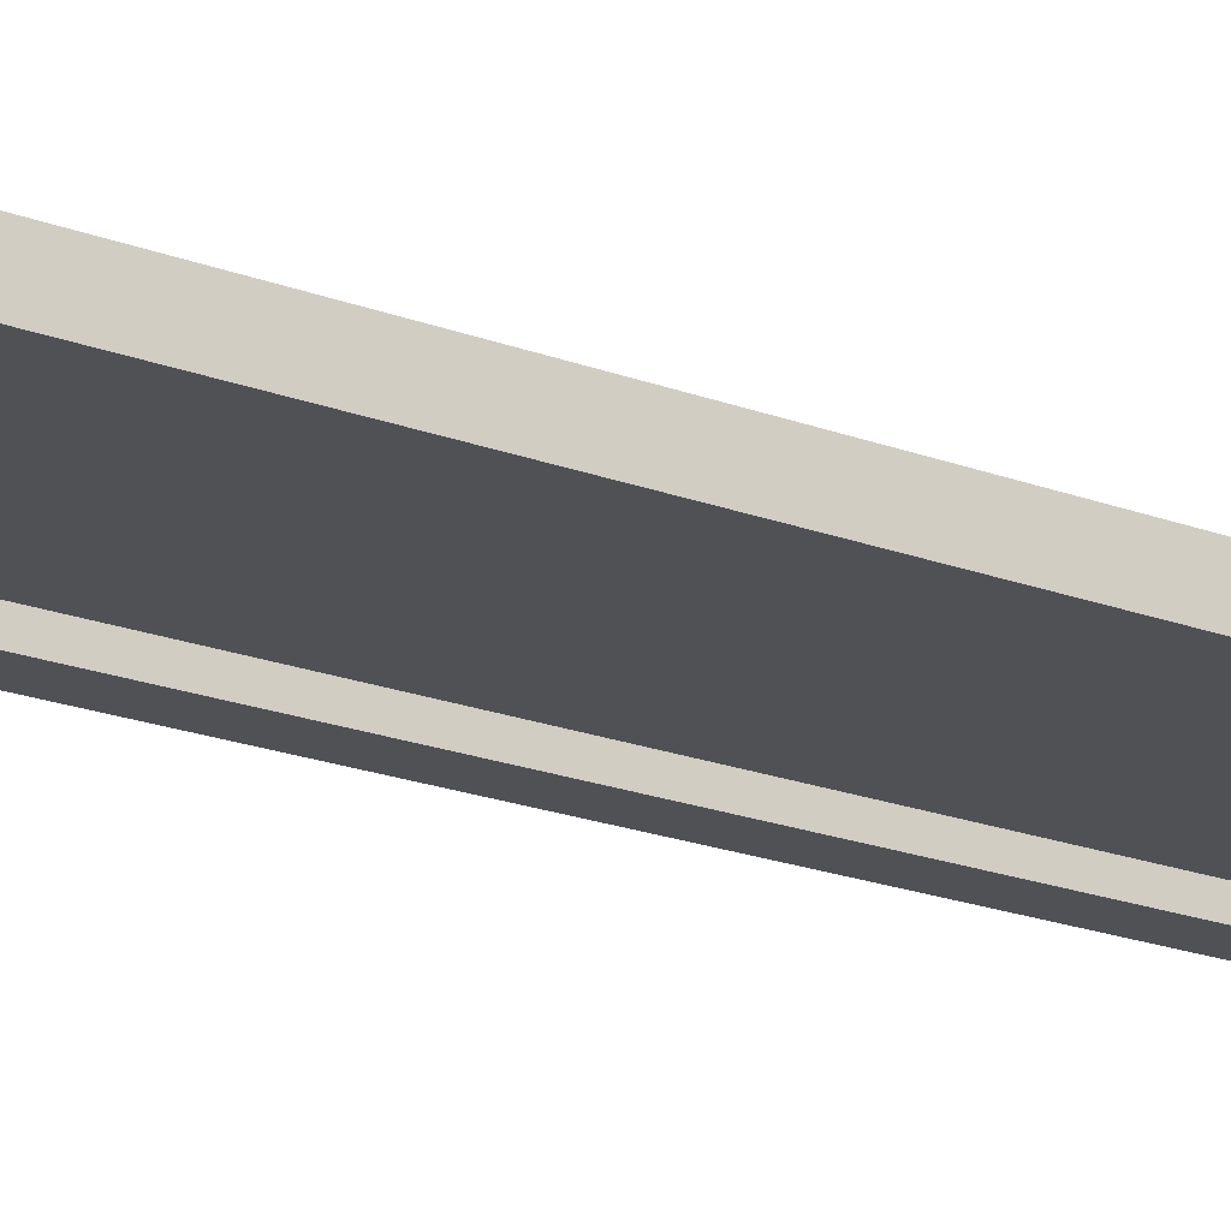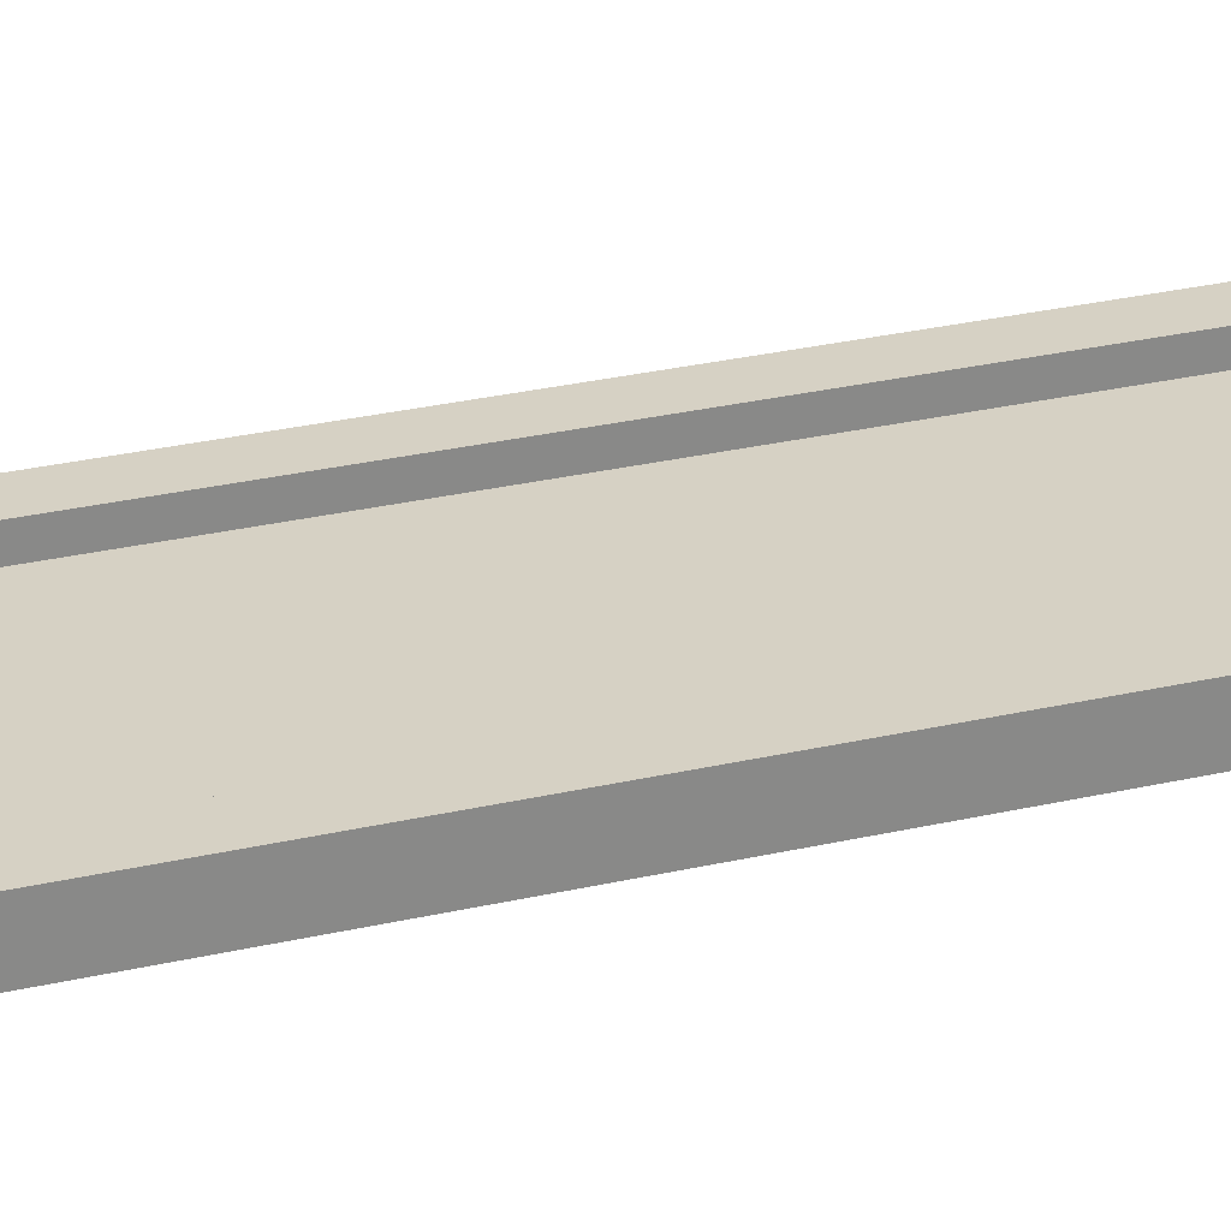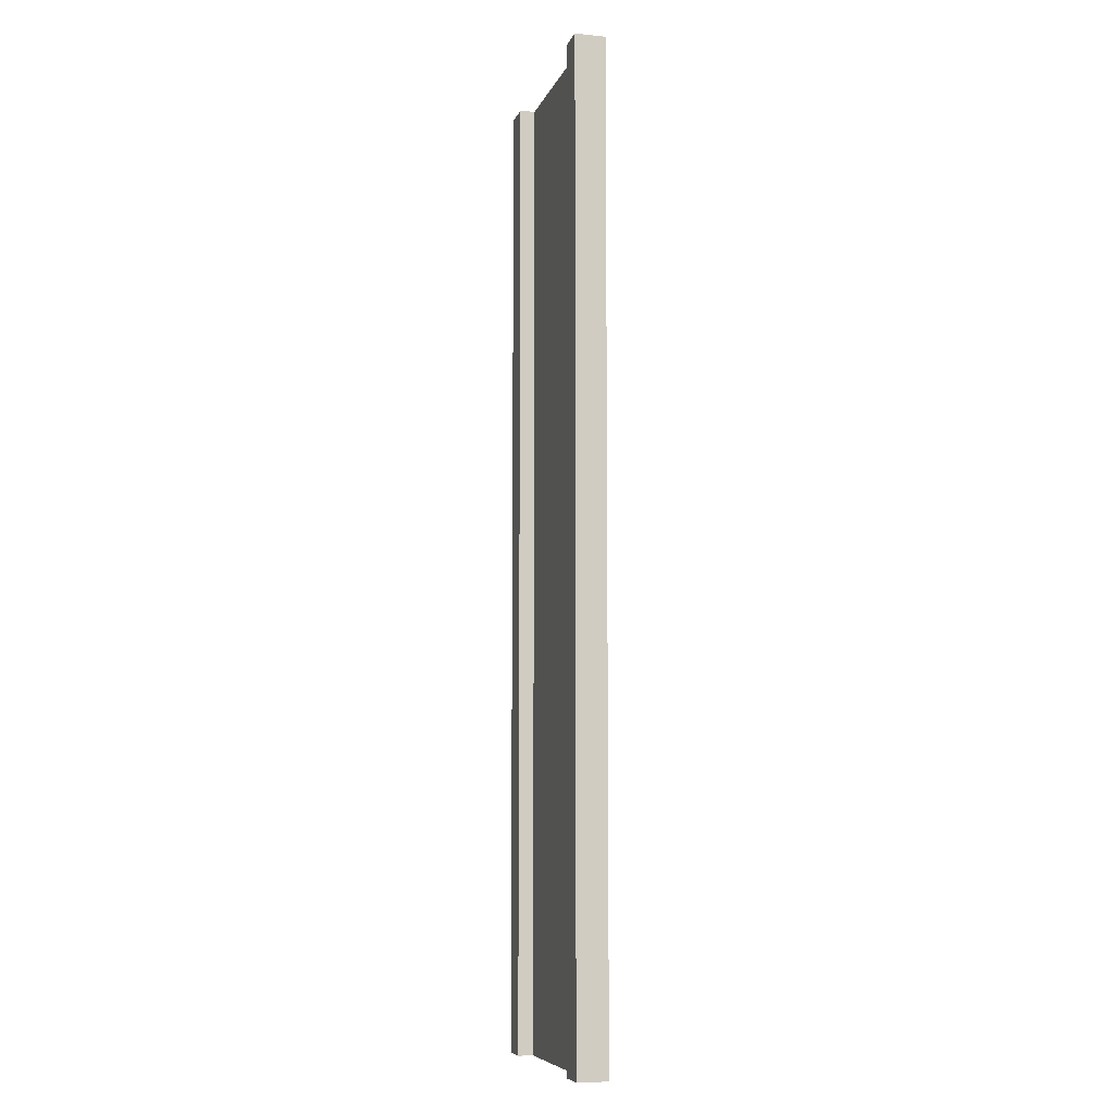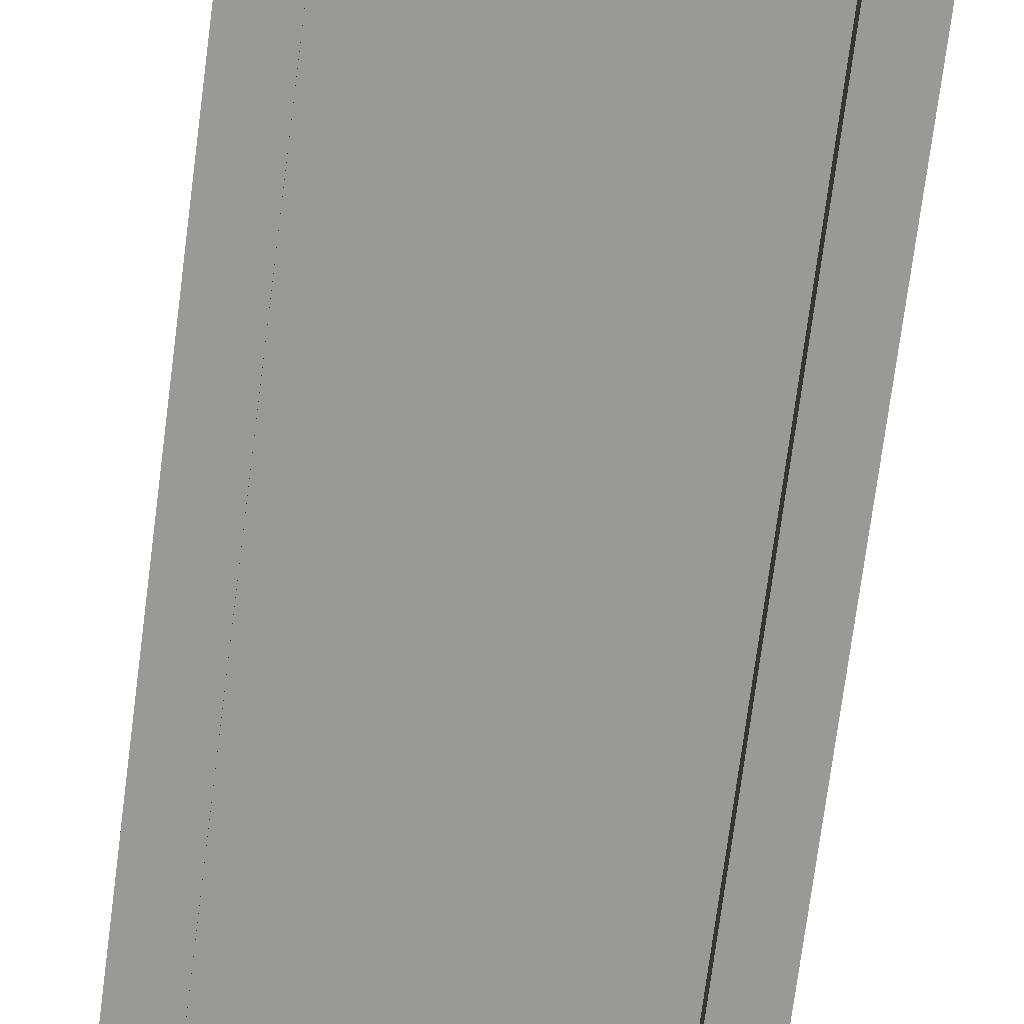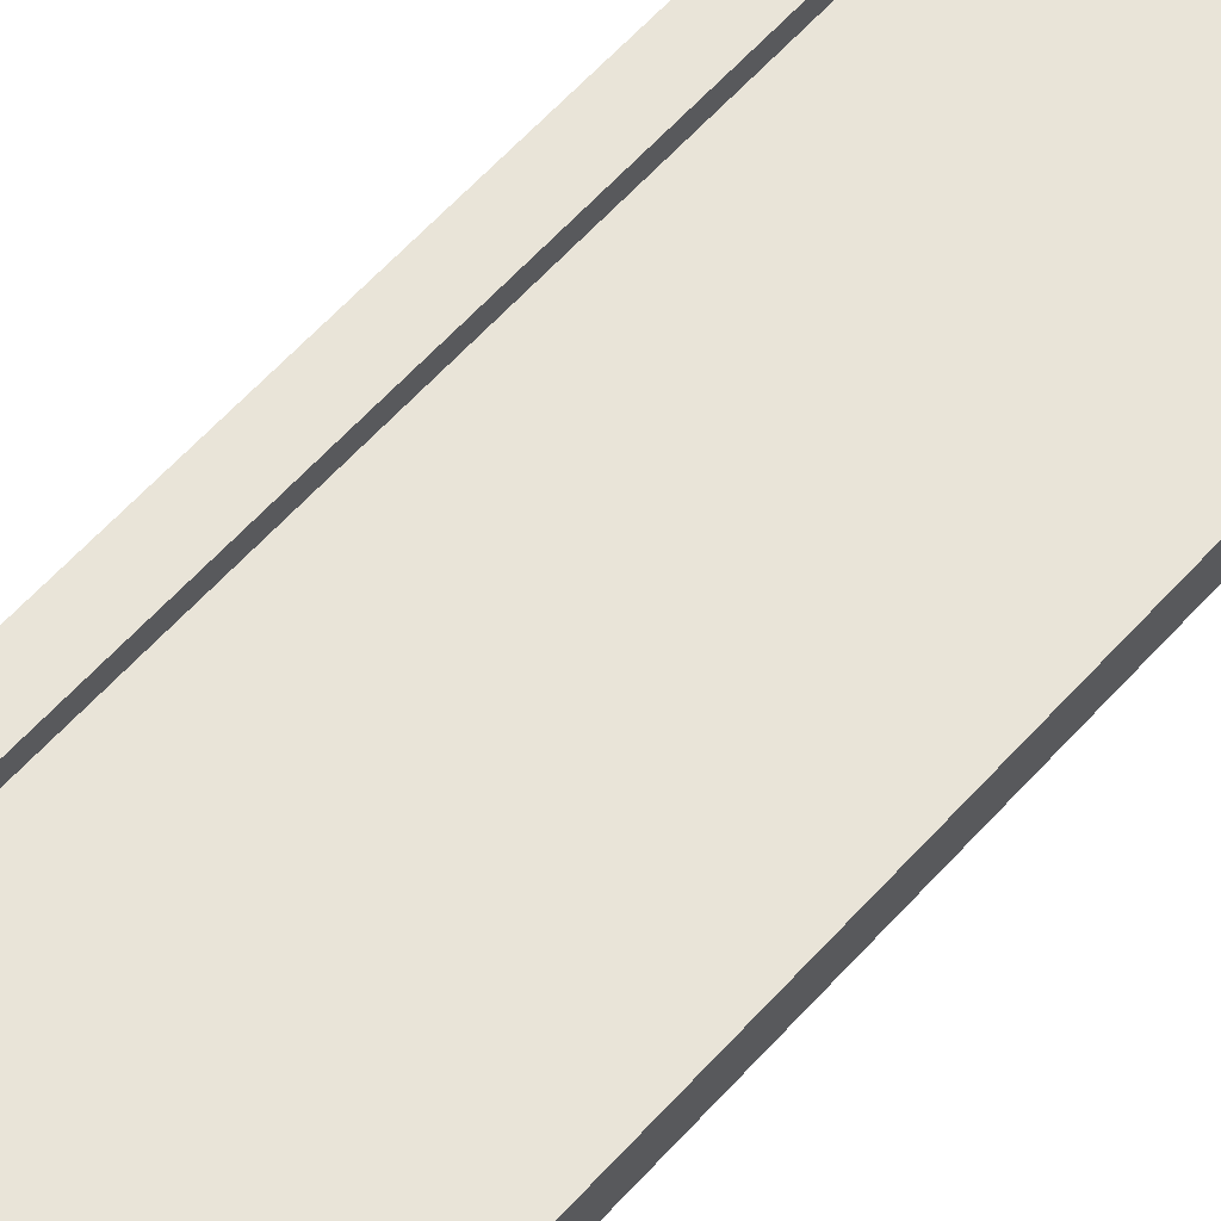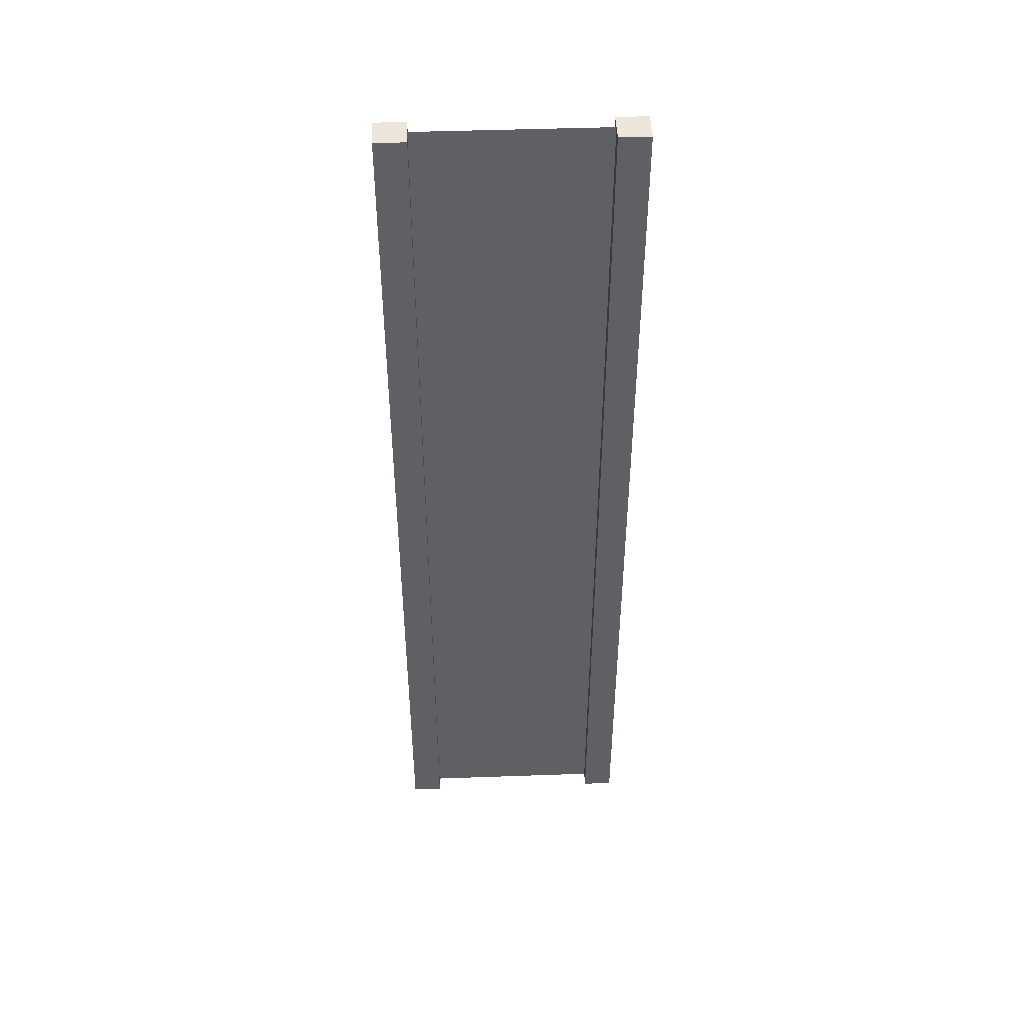
<metadata>
{"format":"obj","ext":"obj","renderer":"f3d","projection":"perspective","resolution":1024,"background":"white","views":[{"elev":-19.6,"azim":-125.7,"up":"+Z"},{"elev":26.9,"azim":-110.3,"up":"+Z"},{"elev":-7.7,"azim":-105.1,"up":"+Y"},{"elev":-68.8,"azim":-7.2,"up":"+Z"},{"elev":60.6,"azim":-138.3,"up":"+Z"},{"elev":46.8,"azim":-2.3,"up":"+Y"}]}
</metadata>
<code>
g pb_Mesh-200162
v -0.75 -3 0.25
v -1 -3 0.25
v -0.75 5 0.25
v -1 5 0.25
v -1 -3 0.25
v -1 -3 -2.384e-07
v -1 5 0.25
v -1 5 -3.576e-07
v -1 -3 -2.384e-07
v -0.75 -3 -1.49e-07
v -1 5 -3.576e-07
v -0.75 5 6.855e-07
v 1 -3 4.768e-07
v 1 -3 0.25
v 1 5 3.576e-07
v 1 5 0.25
v -0.75 5 0.25
v -1 5 0.25
v -0.75 5 6.855e-07
v -1 5 -3.576e-07
v -0.75 -3 -1.49e-07
v -1 -3 -2.384e-07
v -0.75 -3 0.25
v -1 -3 0.25
v 0.75 -3 3.874e-07
v 0.75 -3 0.25
v 1 -3 4.768e-07
v 1 -3 0.25
v 0.75 5 1.222e-06
v 0.75 -3 3.874e-07
v 1 5 3.576e-07
v 1 -3 4.768e-07
v 0.75 -3 0.25
v 0.75 5 0.25
v 1 -3 0.25
v 1 5 0.25
v 0.75 5 0.25
v 0.75 5 1.222e-06
v 1 5 0.25
v 1 5 3.576e-07
v -0.75 -3 0.25
v -0.75 5 0.25
v -0.75 -3 -1.49e-07
v -0.75 5 6.855e-07
v 0.75 5 0.25
v 0.75 -3 0.25
v 0.75 5 1.222e-06
v 0.75 -3 3.874e-07
v -0.75 -3 0.125
v -0.75 5 0.125
v 0.75 -3 0.125
v 0.75 5 0.125
g pb_Mesh-200162_0
f 3 2 1
f 3 4 2
f 7 6 5
f 7 8 6
f 11 10 9
f 11 12 10
f 15 14 13
f 15 16 14
f 19 18 17
f 19 20 18
f 23 22 21
f 23 24 22
f 27 26 25
f 27 28 26
f 31 30 29
f 31 32 30
f 35 34 33
f 35 36 34
f 39 38 37
f 39 40 38
f 43 42 41
f 43 44 42
f 47 46 45
f 47 48 46
g pb_Mesh-200162_1
f 51 50 49
f 51 52 50

</code>
